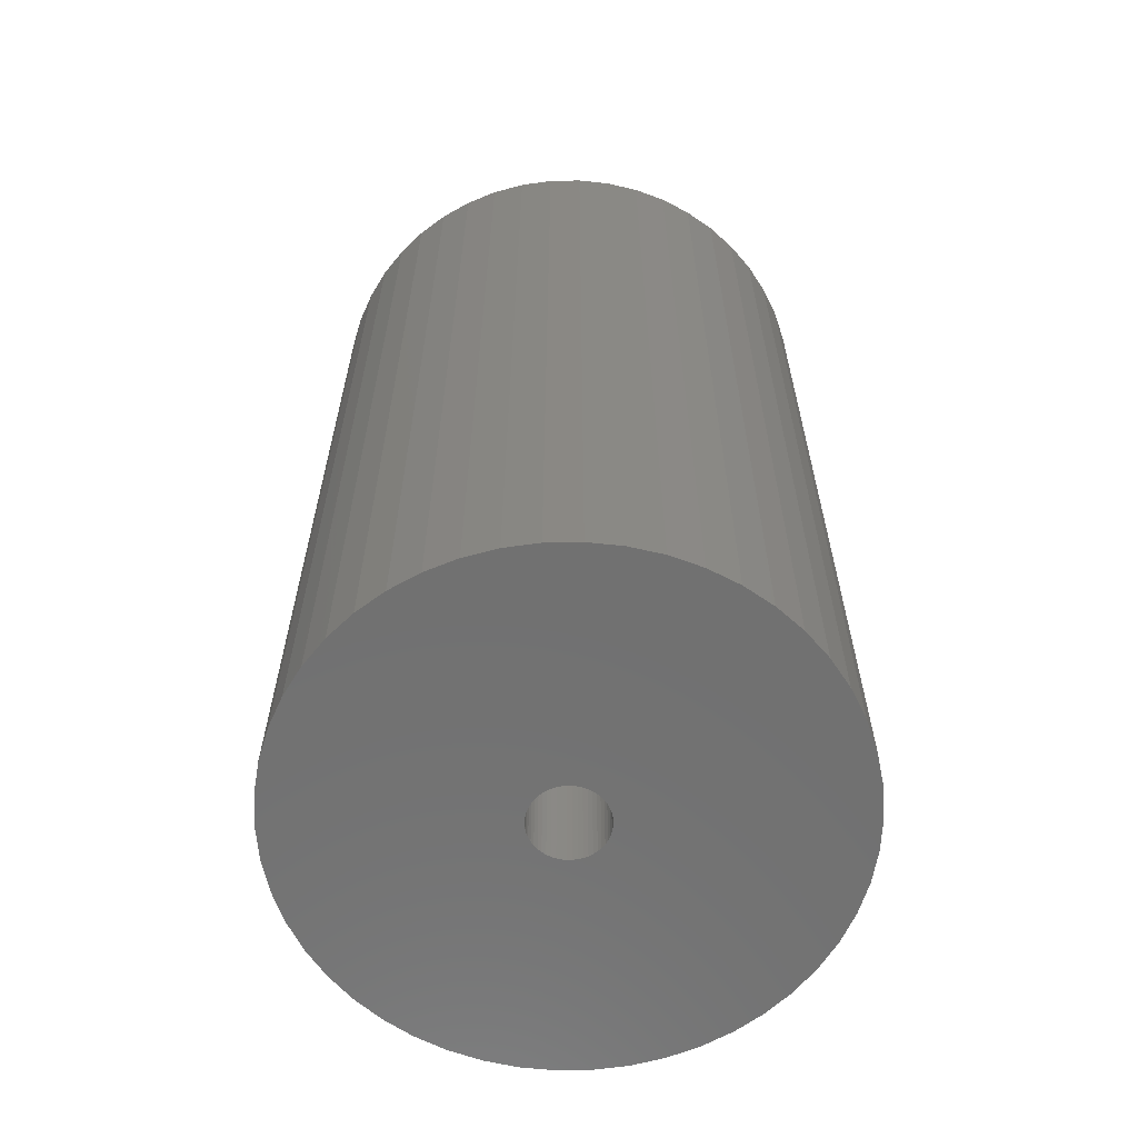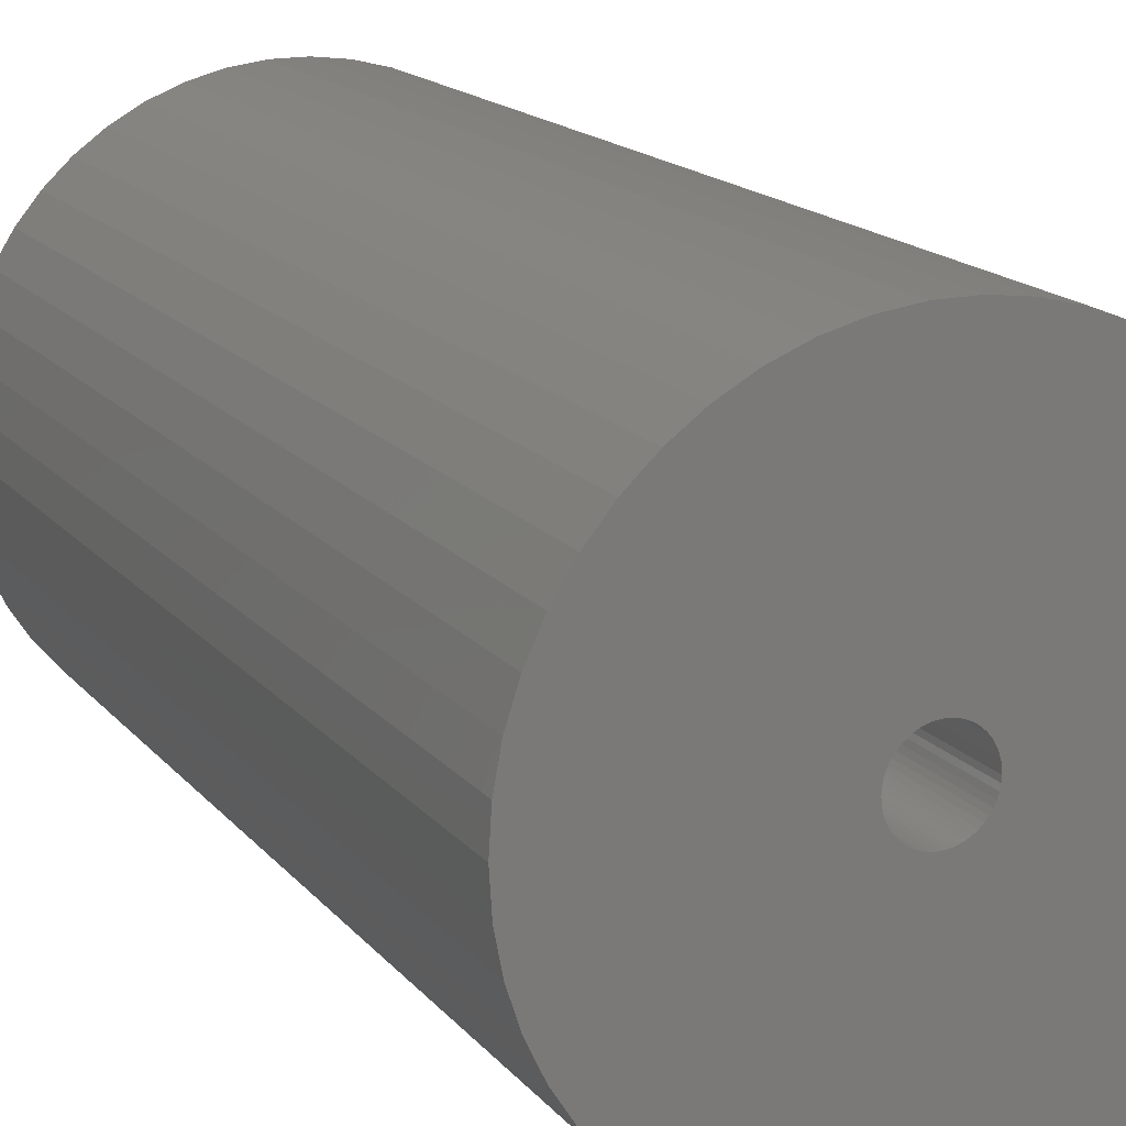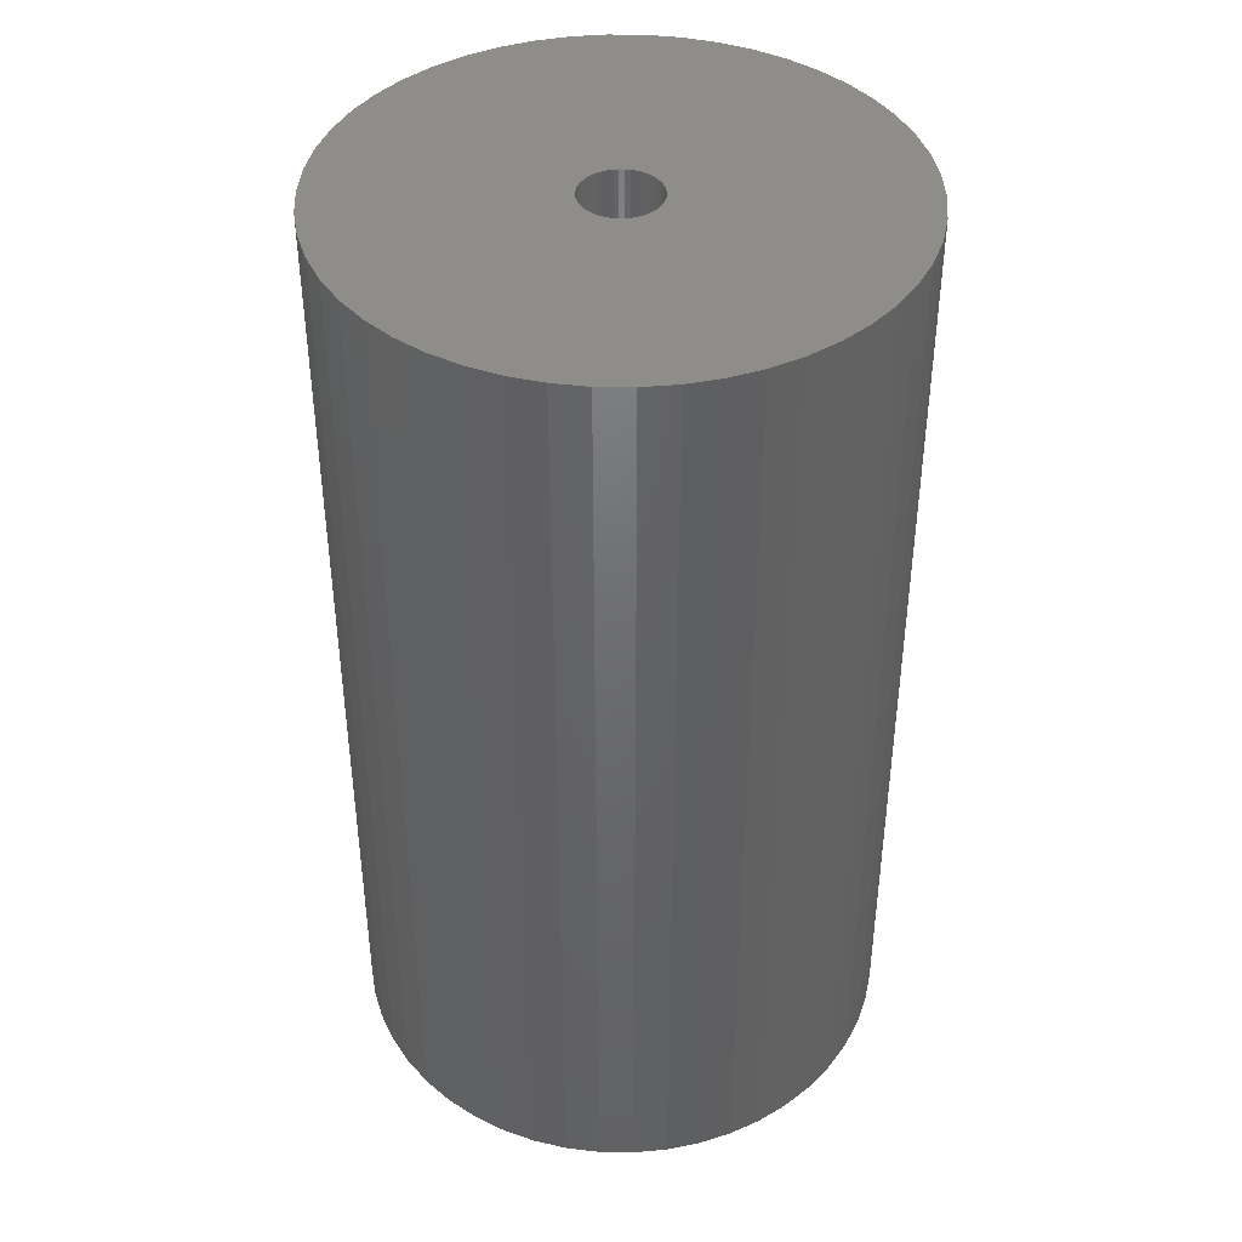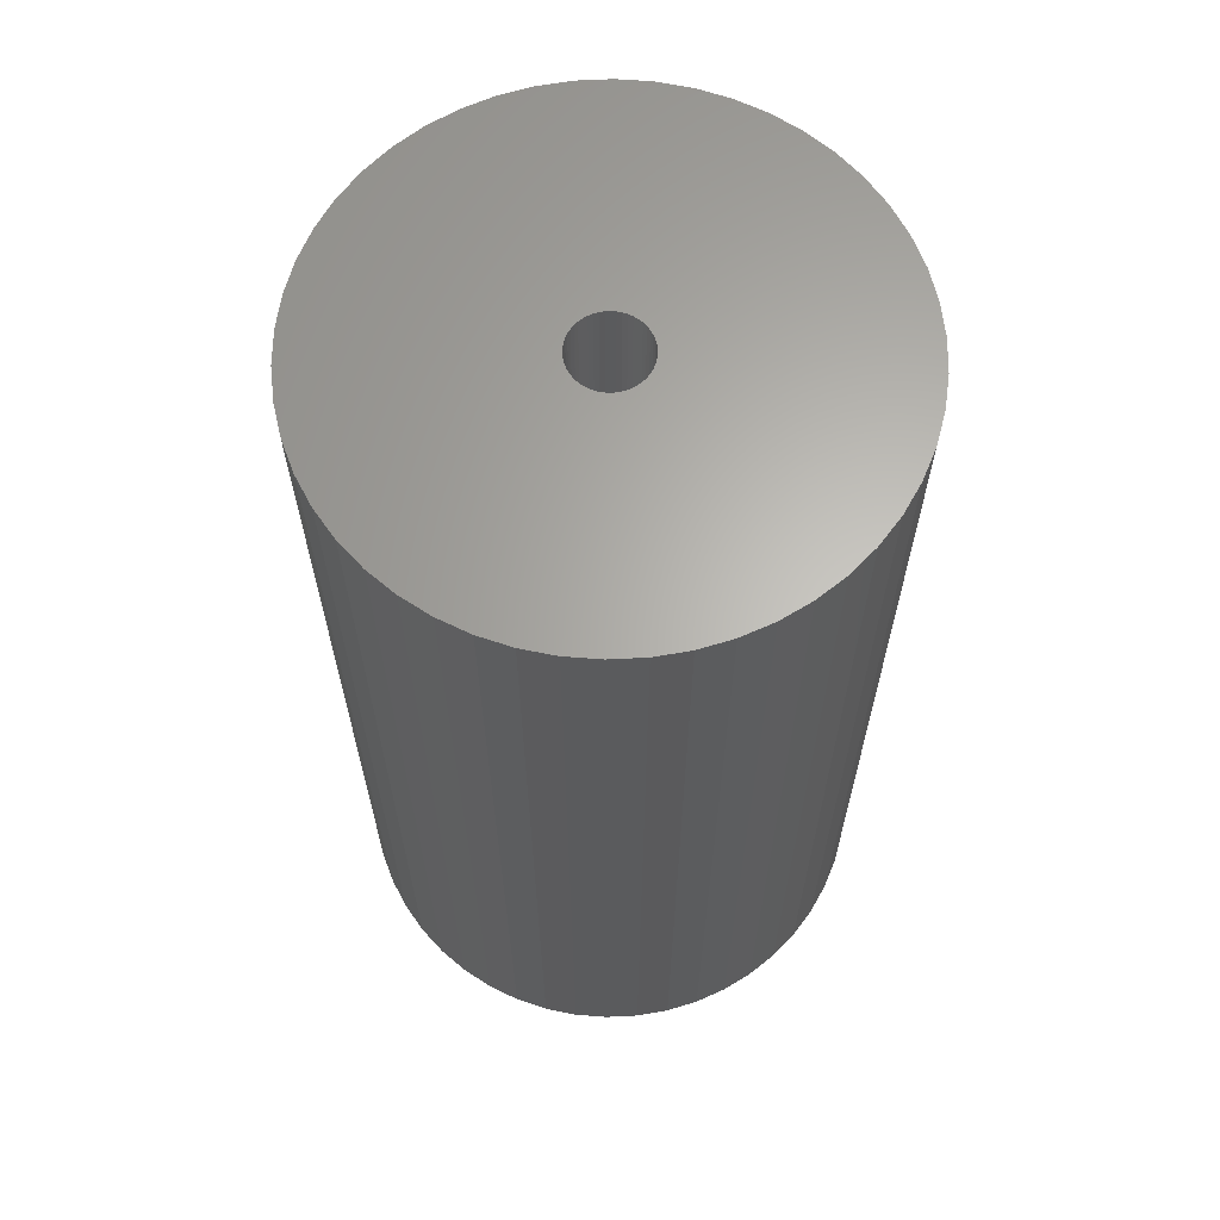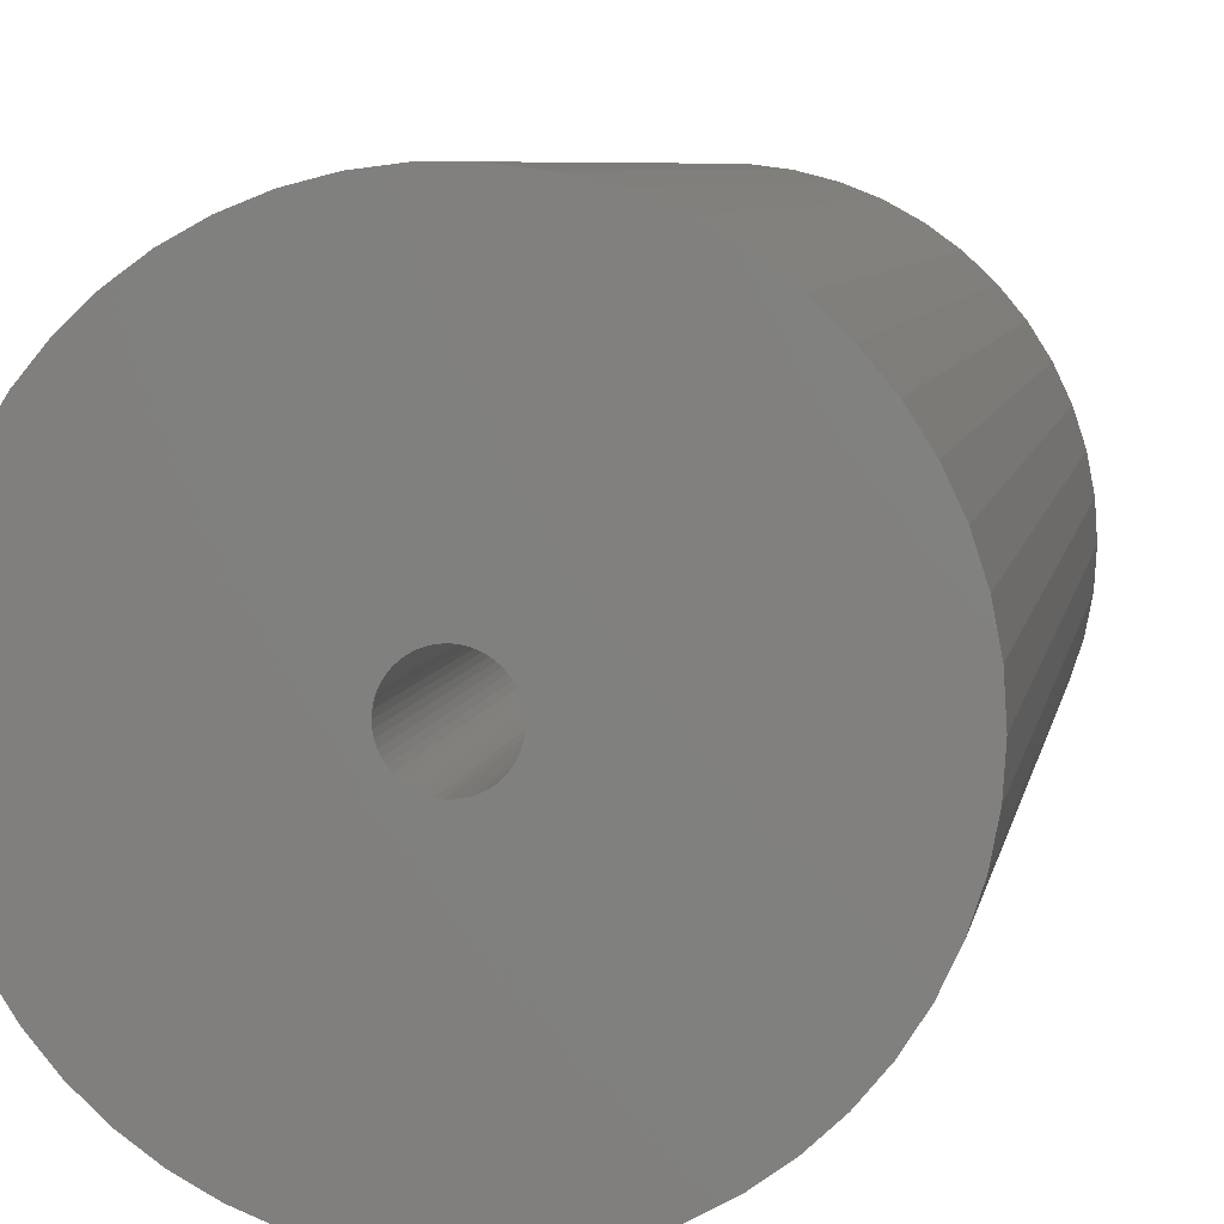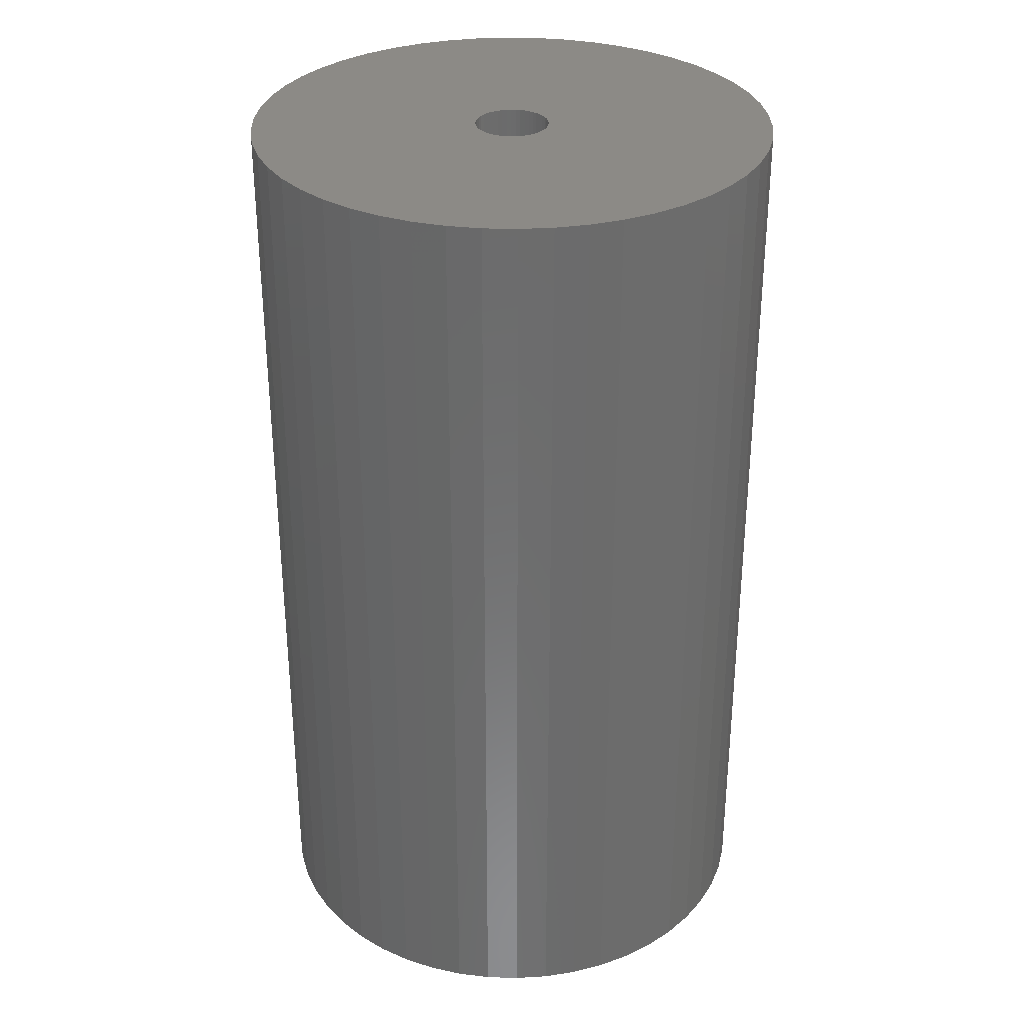
<metadata>
{"format":"stl","ext":"stl","renderer":"f3d","projection":"perspective","resolution":1024,"background":"white","views":[{"elev":-62.7,"azim":166.6,"up":"+Z"},{"elev":16.3,"azim":-25.6,"up":"+Y"},{"elev":41.8,"azim":152.2,"up":"+Z"},{"elev":64.3,"azim":69.2,"up":"+Z"},{"elev":6.5,"azim":9.6,"up":"+Y"},{"elev":31.8,"azim":160.8,"up":"+Z"}]}
</metadata>
<code>
# stl→obj: 200 verts, 400 faces
v 23 0 40.5
v 22.82 2.883 -40.5
v 22.82 2.883 40.5
v 23 0 -40.5
v -23 0 -40.5
v -22.82 2.883 40.5
v -22.82 2.883 -40.5
v -23 0 40.5
v 1.444 22.95 -40.5
v -1.444 22.95 40.5
v 1.444 22.95 40.5
v -1.444 22.95 -40.5
v -1.444 -22.95 -40.5
v 1.444 -22.95 40.5
v -1.444 -22.95 40.5
v 1.444 -22.95 -40.5
v 16.77 15.74 -40.5
v 14.66 17.72 40.5
v 16.77 15.74 40.5
v 14.66 17.72 -40.5
v -14.66 17.72 -40.5
v -16.77 15.74 40.5
v -14.66 17.72 40.5
v -16.77 15.74 -40.5
v -7.107 21.87 -40.5
v -9.793 20.81 40.5
v -7.107 21.87 40.5
v -9.793 20.81 -40.5
v 20.16 -11.08 40.5
v 21.38 -8.467 -40.5
v 21.38 -8.467 40.5
v 20.16 -11.08 -40.5
v 21.38 8.467 40.5
v 20.16 11.08 -40.5
v 20.16 11.08 40.5
v 21.38 8.467 -40.5
v 9.793 20.81 -40.5
v 7.107 21.87 40.5
v 9.793 20.81 40.5
v 7.107 21.87 -40.5
v 4.31 22.59 40.5
v 4.31 22.59 -40.5
v 12.32 19.42 -40.5
v 12.32 19.42 40.5
v -21.38 8.467 -40.5
v -20.16 11.08 40.5
v -20.16 11.08 -40.5
v -21.38 8.467 40.5
v -18.61 13.52 -40.5
v -18.61 13.52 40.5
v -22.28 5.72 -40.5
v -22.28 5.72 40.5
v -4.31 22.59 40.5
v -4.31 22.59 -40.5
v 4.31 -22.59 40.5
v 4.31 -22.59 -40.5
v 22.28 5.72 40.5
v 22.28 5.72 -40.5
v 18.61 13.52 40.5
v 18.61 13.52 -40.5
v 3.25 0 40.5
v 3.224 0.4073 40.5
v 22.82 -2.883 40.5
v 3.148 0.8082 40.5
v 3.224 -0.4073 40.5
v 3.022 1.196 40.5
v 22.28 -5.72 40.5
v 2.848 1.566 40.5
v 3.148 -0.8082 40.5
v 2.629 1.91 40.5
v 2.369 2.225 40.5
v 3.022 -1.196 40.5
v 2.072 2.504 40.5
v 1.741 2.744 40.5
v 2.848 -1.566 40.5
v 1.384 2.941 40.5
v 18.61 -13.52 40.5
v 1.004 3.091 40.5
v 2.629 -1.91 40.5
v 16.77 -15.74 40.5
v 0.609 3.192 40.5
v 0.2041 3.244 40.5
v -0.2041 3.244 40.5
v -0.609 3.192 40.5
v -1.004 3.091 40.5
v -1.384 2.941 40.5
v -1.741 2.744 40.5
v -12.32 19.42 40.5
v -2.072 2.504 40.5
v -2.369 2.225 40.5
v -2.629 1.91 40.5
v 2.369 -2.225 40.5
v 14.66 -17.72 40.5
v 2.072 -2.504 40.5
v 12.32 -19.42 40.5
v 1.741 -2.744 40.5
v 9.793 -20.81 40.5
v 1.384 -2.941 40.5
v 7.107 -21.87 40.5
v 1.004 -3.091 40.5
v 0.609 -3.192 40.5
v 0.2041 -3.244 40.5
v -0.2041 -3.244 40.5
v -0.609 -3.192 40.5
v -4.31 -22.59 40.5
v -1.004 -3.091 40.5
v -7.107 -21.87 40.5
v -1.384 -2.941 40.5
v -9.793 -20.81 40.5
v -1.741 -2.744 40.5
v -12.32 -19.42 40.5
v -2.072 -2.504 40.5
v -14.66 -17.72 40.5
v -2.369 -2.225 40.5
v -16.77 -15.74 40.5
v -2.629 -1.91 40.5
v -18.61 -13.52 40.5
v -2.848 -1.566 40.5
v -20.16 -11.08 40.5
v -3.022 -1.196 40.5
v -21.38 -8.467 40.5
v -3.148 -0.8082 40.5
v -22.28 -5.72 40.5
v -3.224 -0.4073 40.5
v -22.82 -2.883 40.5
v -3.25 0 40.5
v -2.848 1.566 40.5
v -3.022 1.196 40.5
v -3.148 0.8082 40.5
v -3.224 0.4073 40.5
v -12.32 19.42 -40.5
v 22.82 -2.883 -40.5
v 18.61 -13.52 -40.5
v 16.77 -15.74 -40.5
v -16.77 -15.74 -40.5
v -14.66 -17.72 -40.5
v -20.16 -11.08 -40.5
v -21.38 -8.467 -40.5
v -18.61 -13.52 -40.5
v 3.25 0 -40.5
v 3.224 -0.4073 -40.5
v 22.28 -5.72 -40.5
v 3.148 -0.8082 -40.5
v 3.224 0.4073 -40.5
v 3.022 -1.196 -40.5
v 2.848 -1.566 -40.5
v 3.148 0.8082 -40.5
v 2.629 -1.91 -40.5
v 2.369 -2.225 -40.5
v 14.66 -17.72 -40.5
v 3.022 1.196 -40.5
v 2.072 -2.504 -40.5
v 12.32 -19.42 -40.5
v 1.741 -2.744 -40.5
v 9.793 -20.81 -40.5
v 2.848 1.566 -40.5
v 1.384 -2.941 -40.5
v 7.107 -21.87 -40.5
v 1.004 -3.091 -40.5
v 2.629 1.91 -40.5
v 0.609 -3.192 -40.5
v 0.2041 -3.244 -40.5
v -0.2041 -3.244 -40.5
v -0.609 -3.192 -40.5
v -4.31 -22.59 -40.5
v -1.004 -3.091 -40.5
v -7.107 -21.87 -40.5
v -1.384 -2.941 -40.5
v -9.793 -20.81 -40.5
v -1.741 -2.744 -40.5
v -12.32 -19.42 -40.5
v -2.072 -2.504 -40.5
v -2.369 -2.225 -40.5
v -2.629 -1.91 -40.5
v 2.369 2.225 -40.5
v 2.072 2.504 -40.5
v 1.741 2.744 -40.5
v 1.384 2.941 -40.5
v 1.004 3.091 -40.5
v 0.609 3.192 -40.5
v 0.2041 3.244 -40.5
v -0.2041 3.244 -40.5
v -0.609 3.192 -40.5
v -1.004 3.091 -40.5
v -1.384 2.941 -40.5
v -1.741 2.744 -40.5
v -2.072 2.504 -40.5
v -2.369 2.225 -40.5
v -2.629 1.91 -40.5
v -2.848 1.566 -40.5
v -3.022 1.196 -40.5
v -3.148 0.8082 -40.5
v -3.224 0.4073 -40.5
v -3.25 0 -40.5
v -2.848 -1.566 -40.5
v -3.022 -1.196 -40.5
v -3.148 -0.8082 -40.5
v -22.28 -5.72 -40.5
v -3.224 -0.4073 -40.5
v -22.82 -2.883 -40.5
f 1 2 3
f 2 1 4
f 5 6 7
f 6 5 8
f 9 10 11
f 10 9 12
f 13 14 15
f 14 13 16
f 17 18 19
f 18 17 20
f 21 22 23
f 22 21 24
f 25 26 27
f 26 25 28
f 29 30 31
f 30 29 32
f 33 34 35
f 34 33 36
f 37 38 39
f 38 37 40
f 40 41 38
f 41 40 42
f 43 39 44
f 39 43 37
f 45 46 47
f 46 45 48
f 49 22 24
f 22 49 50
f 51 48 45
f 48 51 52
f 12 53 10
f 53 12 54
f 16 55 14
f 55 16 56
f 57 36 33
f 36 57 58
f 3 58 57
f 58 3 2
f 59 17 19
f 17 59 60
f 35 60 59
f 60 35 34
f 42 11 41
f 11 42 9
f 20 44 18
f 44 20 43
f 47 50 49
f 50 47 46
f 7 52 51
f 52 7 6
f 61 1 3
f 62 3 57
f 1 61 63
f 64 57 33
f 65 63 61
f 66 33 35
f 63 65 67
f 68 35 59
f 69 67 65
f 70 59 19
f 67 69 31
f 71 19 18
f 72 31 69
f 73 18 44
f 31 72 29
f 74 44 39
f 75 29 72
f 76 39 38
f 29 75 77
f 78 38 41
f 79 77 75
f 77 79 80
f 3 62 61
f 57 64 62
f 33 66 64
f 35 68 66
f 59 70 68
f 19 71 70
f 18 73 71
f 44 74 73
f 81 41 11
f 39 76 74
f 38 78 76
f 41 81 78
f 11 82 81
f 11 83 82
f 10 83 11
f 83 10 84
f 53 84 10
f 84 53 85
f 27 85 53
f 85 27 86
f 26 86 27
f 86 26 87
f 88 87 26
f 87 88 89
f 23 89 88
f 89 23 90
f 90 22 91
f 22 90 23
f 92 80 79
f 80 92 93
f 94 93 92
f 93 94 95
f 96 95 94
f 95 96 97
f 98 97 96
f 97 98 99
f 100 99 98
f 99 100 55
f 101 55 100
f 55 101 14
f 102 14 101
f 103 14 102
f 15 103 104
f 105 104 106
f 107 106 108
f 103 15 14
f 109 108 110
f 111 110 112
f 113 112 114
f 115 114 116
f 117 116 118
f 119 118 120
f 121 120 122
f 123 122 124
f 104 105 15
f 125 124 126
f 50 91 22
f 91 50 127
f 106 107 105
f 46 127 50
f 108 109 107
f 127 46 128
f 110 111 109
f 48 128 46
f 112 113 111
f 128 48 129
f 114 115 113
f 52 129 48
f 116 117 115
f 129 52 130
f 118 119 117
f 6 130 52
f 120 121 119
f 130 6 126
f 122 123 121
f 8 126 6
f 124 125 123
f 126 8 125
f 28 88 26
f 88 28 131
f 131 23 88
f 23 131 21
f 54 27 53
f 27 54 25
f 63 4 1
f 4 63 132
f 80 133 77
f 133 80 134
f 135 113 115
f 113 135 136
f 137 121 138
f 121 137 119
f 135 117 139
f 117 135 115
f 140 4 132
f 141 132 142
f 4 140 2
f 143 142 30
f 144 2 140
f 145 30 32
f 2 144 58
f 146 32 133
f 147 58 144
f 148 133 134
f 58 147 36
f 149 134 150
f 151 36 147
f 152 150 153
f 36 151 34
f 154 153 155
f 156 34 151
f 157 155 158
f 34 156 60
f 159 158 56
f 160 60 156
f 60 160 17
f 132 141 140
f 142 143 141
f 30 145 143
f 32 146 145
f 133 148 146
f 134 149 148
f 150 152 149
f 153 154 152
f 161 56 16
f 155 157 154
f 158 159 157
f 56 161 159
f 16 162 161
f 16 163 162
f 13 163 16
f 163 13 164
f 165 164 13
f 164 165 166
f 167 166 165
f 166 167 168
f 169 168 167
f 168 169 170
f 171 170 169
f 170 171 172
f 136 172 171
f 172 136 173
f 173 135 174
f 135 173 136
f 175 17 160
f 17 175 20
f 176 20 175
f 20 176 43
f 177 43 176
f 43 177 37
f 178 37 177
f 37 178 40
f 179 40 178
f 40 179 42
f 180 42 179
f 42 180 9
f 181 9 180
f 182 9 181
f 12 182 183
f 54 183 184
f 25 184 185
f 182 12 9
f 28 185 186
f 131 186 187
f 21 187 188
f 24 188 189
f 49 189 190
f 47 190 191
f 45 191 192
f 51 192 193
f 183 54 12
f 7 193 194
f 139 174 135
f 174 139 195
f 184 25 54
f 137 195 139
f 185 28 25
f 195 137 196
f 186 131 28
f 138 196 137
f 187 21 131
f 196 138 197
f 188 24 21
f 198 197 138
f 189 49 24
f 197 198 199
f 190 47 49
f 200 199 198
f 191 45 47
f 199 200 194
f 192 51 45
f 5 194 200
f 193 7 51
f 194 5 7
f 155 95 97
f 95 155 153
f 31 142 67
f 142 31 30
f 77 32 29
f 32 77 133
f 138 123 198
f 123 138 121
f 150 80 93
f 80 150 134
f 158 97 99
f 97 158 155
f 56 99 55
f 99 56 158
f 67 132 63
f 132 67 142
f 165 15 105
f 15 165 13
f 136 111 113
f 111 136 171
f 139 119 137
f 119 139 117
f 198 125 200
f 125 198 123
f 200 8 5
f 8 200 125
f 153 93 95
f 93 153 150
f 167 105 107
f 105 167 165
f 169 107 109
f 107 169 167
f 171 109 111
f 109 171 169
f 151 68 156
f 68 151 66
f 129 191 128
f 191 129 192
f 156 70 160
f 70 156 68
f 179 76 78
f 76 179 178
f 185 85 86
f 85 185 184
f 128 190 127
f 190 128 191
f 143 65 141
f 65 143 69
f 177 73 74
f 73 177 176
f 130 192 129
f 192 130 193
f 91 188 90
f 188 91 189
f 186 86 87
f 86 186 185
f 183 83 84
f 83 183 182
f 140 62 144
f 62 140 61
f 145 69 143
f 69 145 72
f 152 96 94
f 96 152 154
f 144 64 147
f 64 144 62
f 147 66 151
f 66 147 64
f 176 71 73
f 71 176 175
f 182 82 83
f 82 182 181
f 180 78 81
f 78 180 179
f 178 74 76
f 74 178 177
f 126 193 130
f 193 126 194
f 127 189 91
f 189 127 190
f 184 84 85
f 84 184 183
f 187 87 89
f 87 187 186
f 188 89 90
f 89 188 187
f 148 75 146
f 75 148 79
f 162 103 102
f 103 162 163
f 120 197 122
f 197 120 196
f 118 196 120
f 196 118 195
f 161 102 101
f 102 161 162
f 160 71 175
f 71 160 70
f 181 81 82
f 81 181 180
f 141 61 140
f 61 141 65
f 159 101 100
f 101 159 161
f 154 98 96
f 98 154 157
f 157 100 98
f 100 157 159
f 149 94 92
f 94 149 152
f 146 72 145
f 72 146 75
f 170 112 110
f 112 170 172
f 164 106 104
f 106 164 166
f 114 174 116
f 174 114 173
f 172 114 112
f 114 172 173
f 122 199 124
f 199 122 197
f 124 194 126
f 194 124 199
f 149 79 148
f 79 149 92
f 168 110 108
f 110 168 170
f 163 104 103
f 104 163 164
f 116 195 118
f 195 116 174
f 166 108 106
f 108 166 168

</code>
